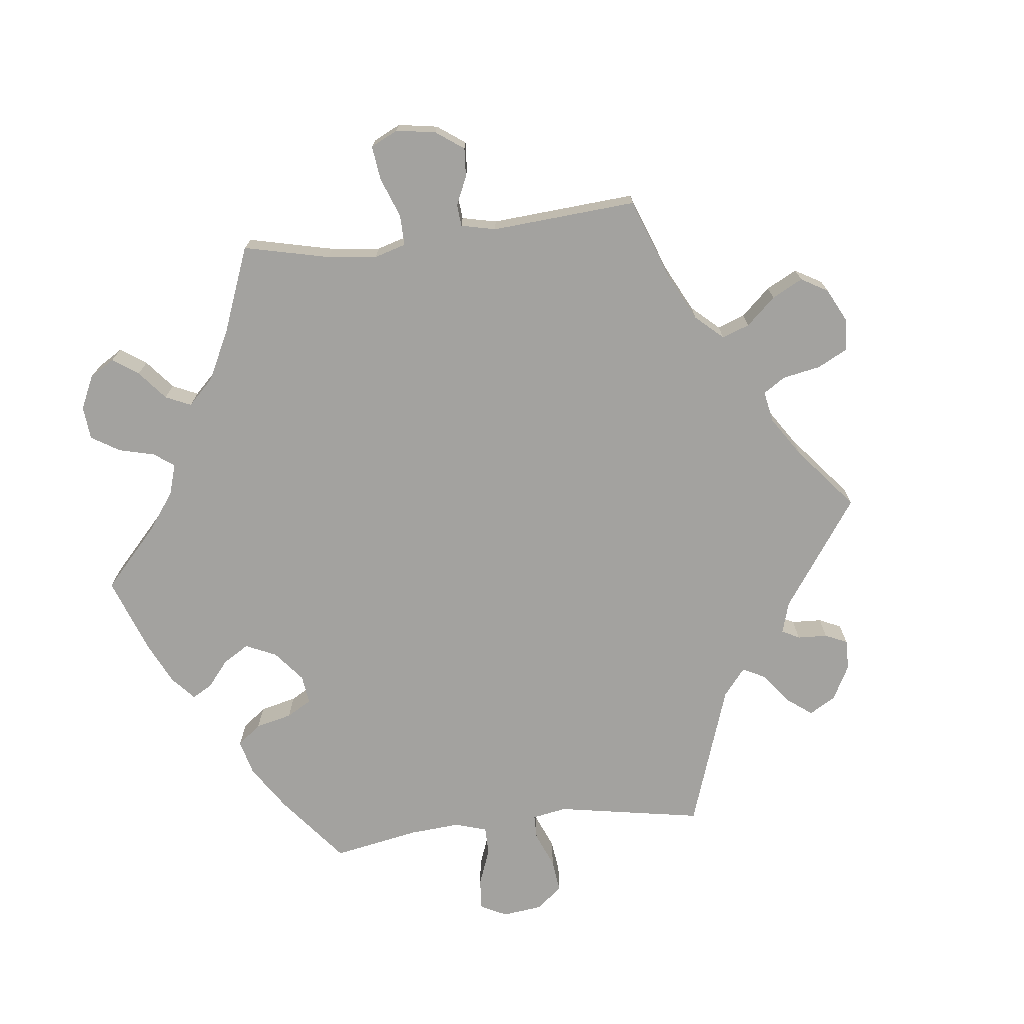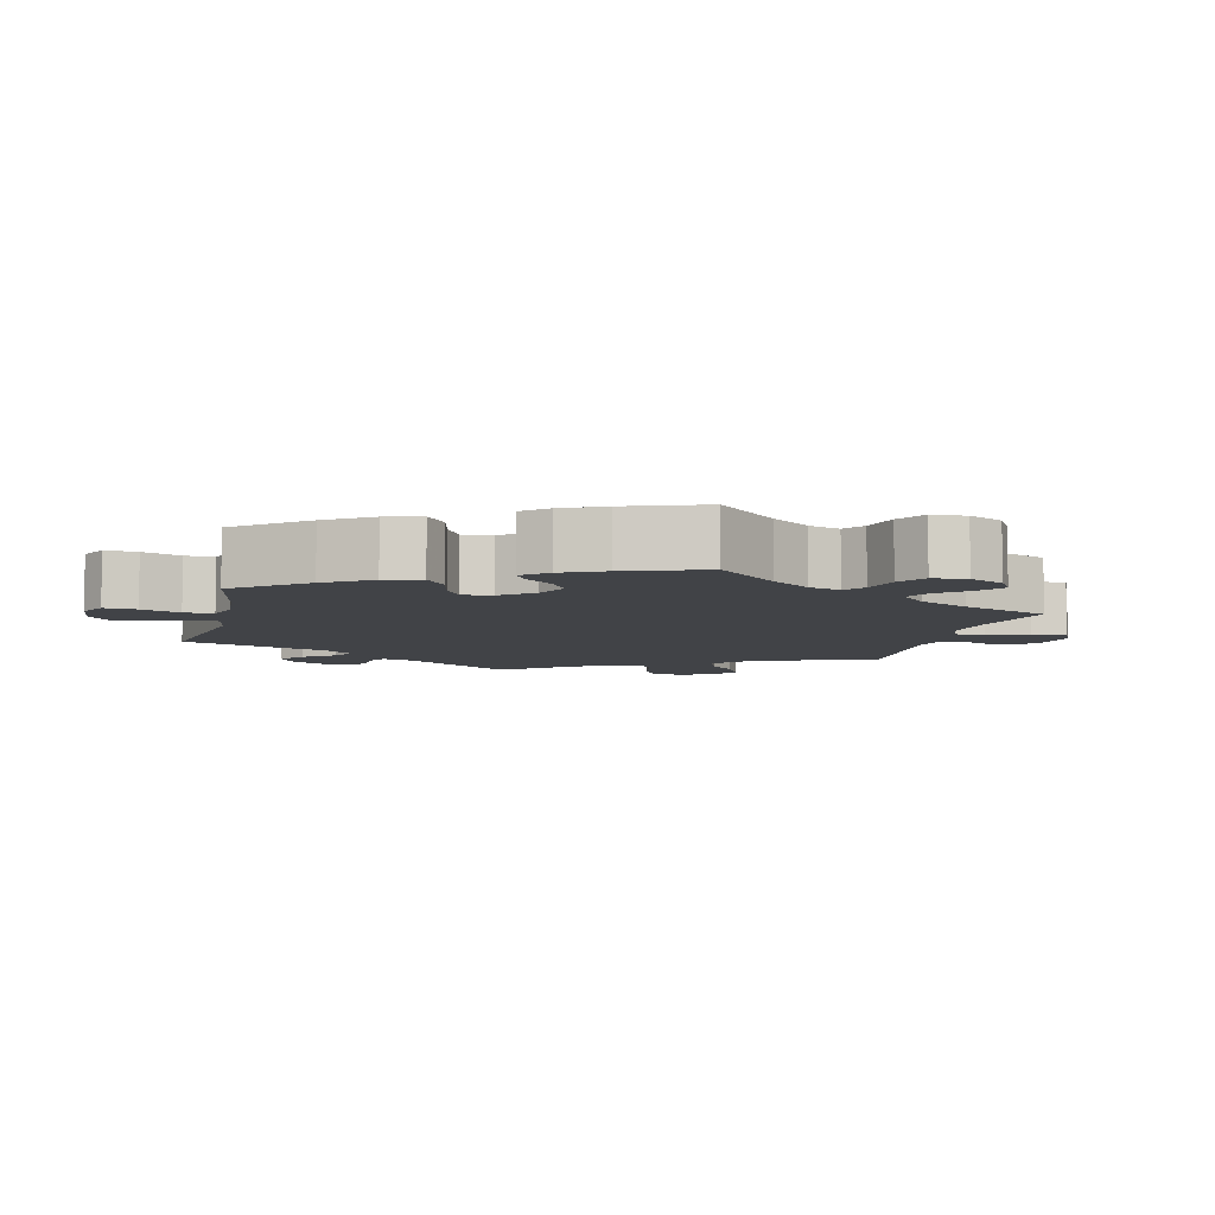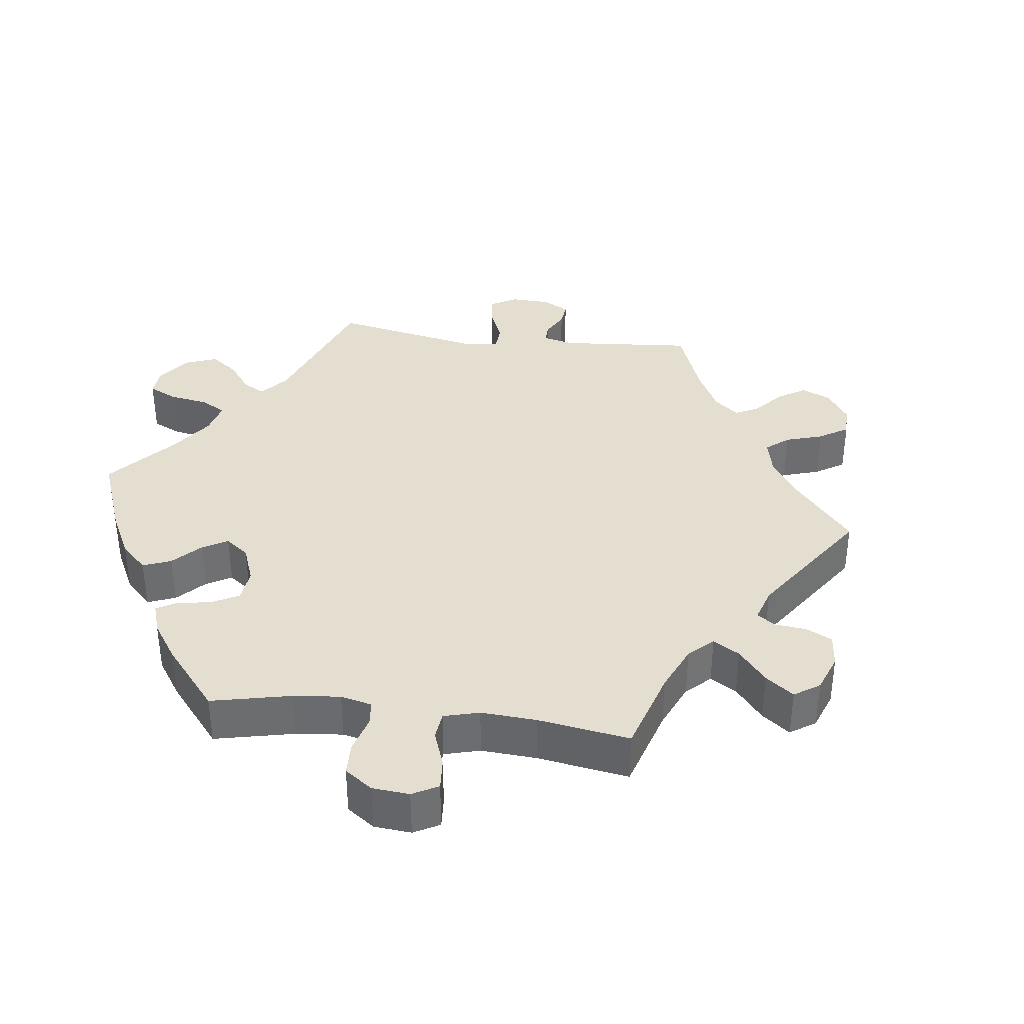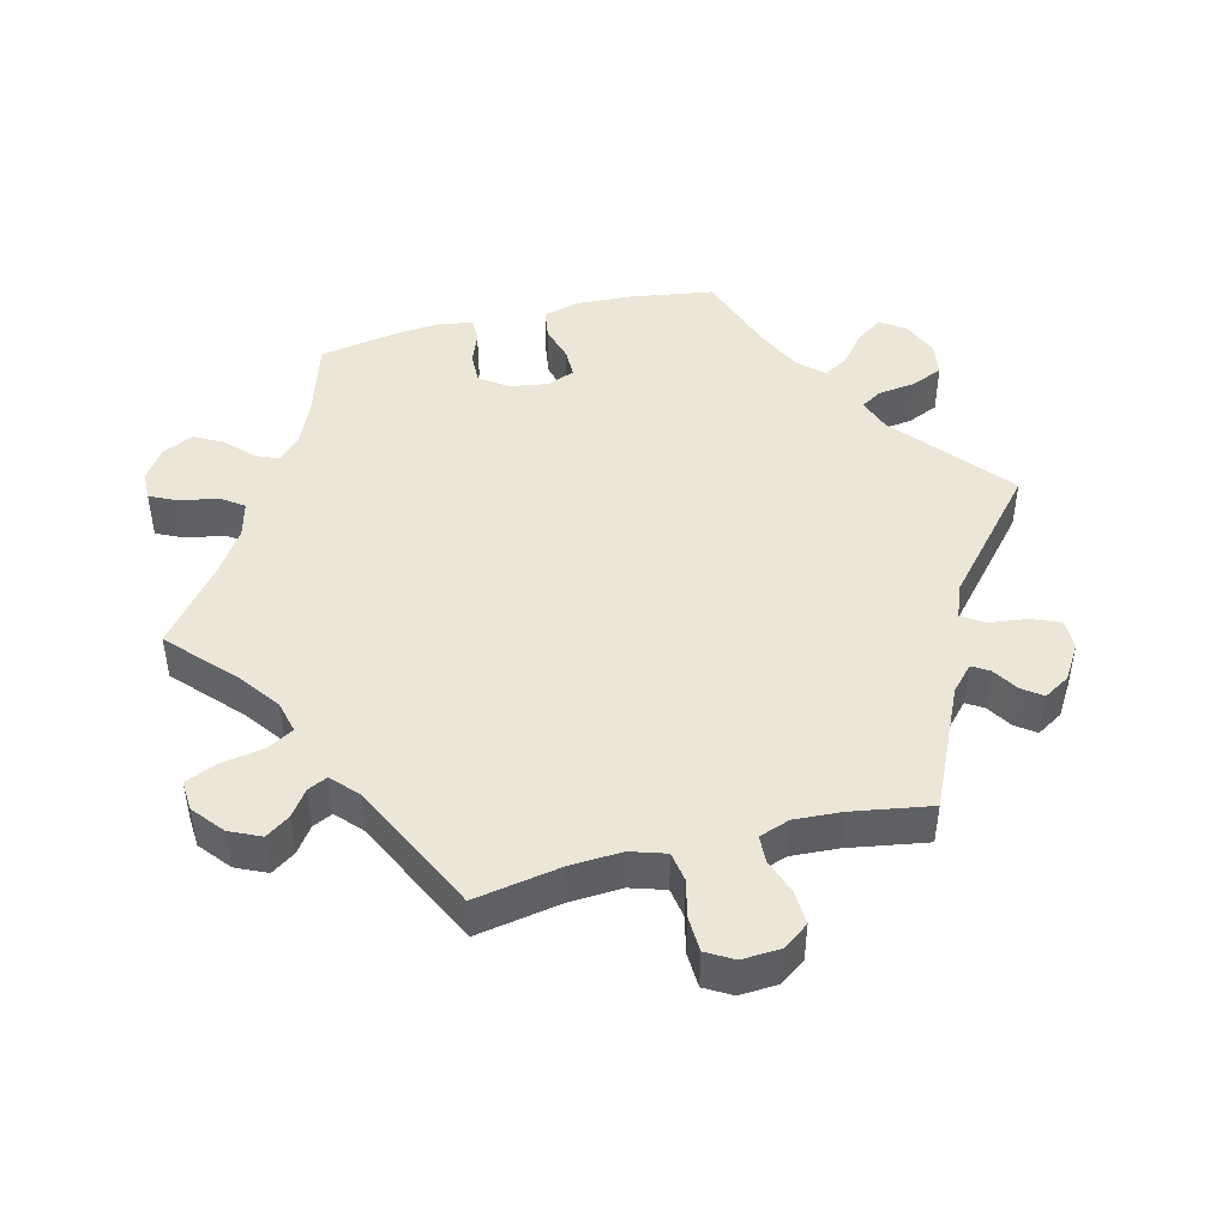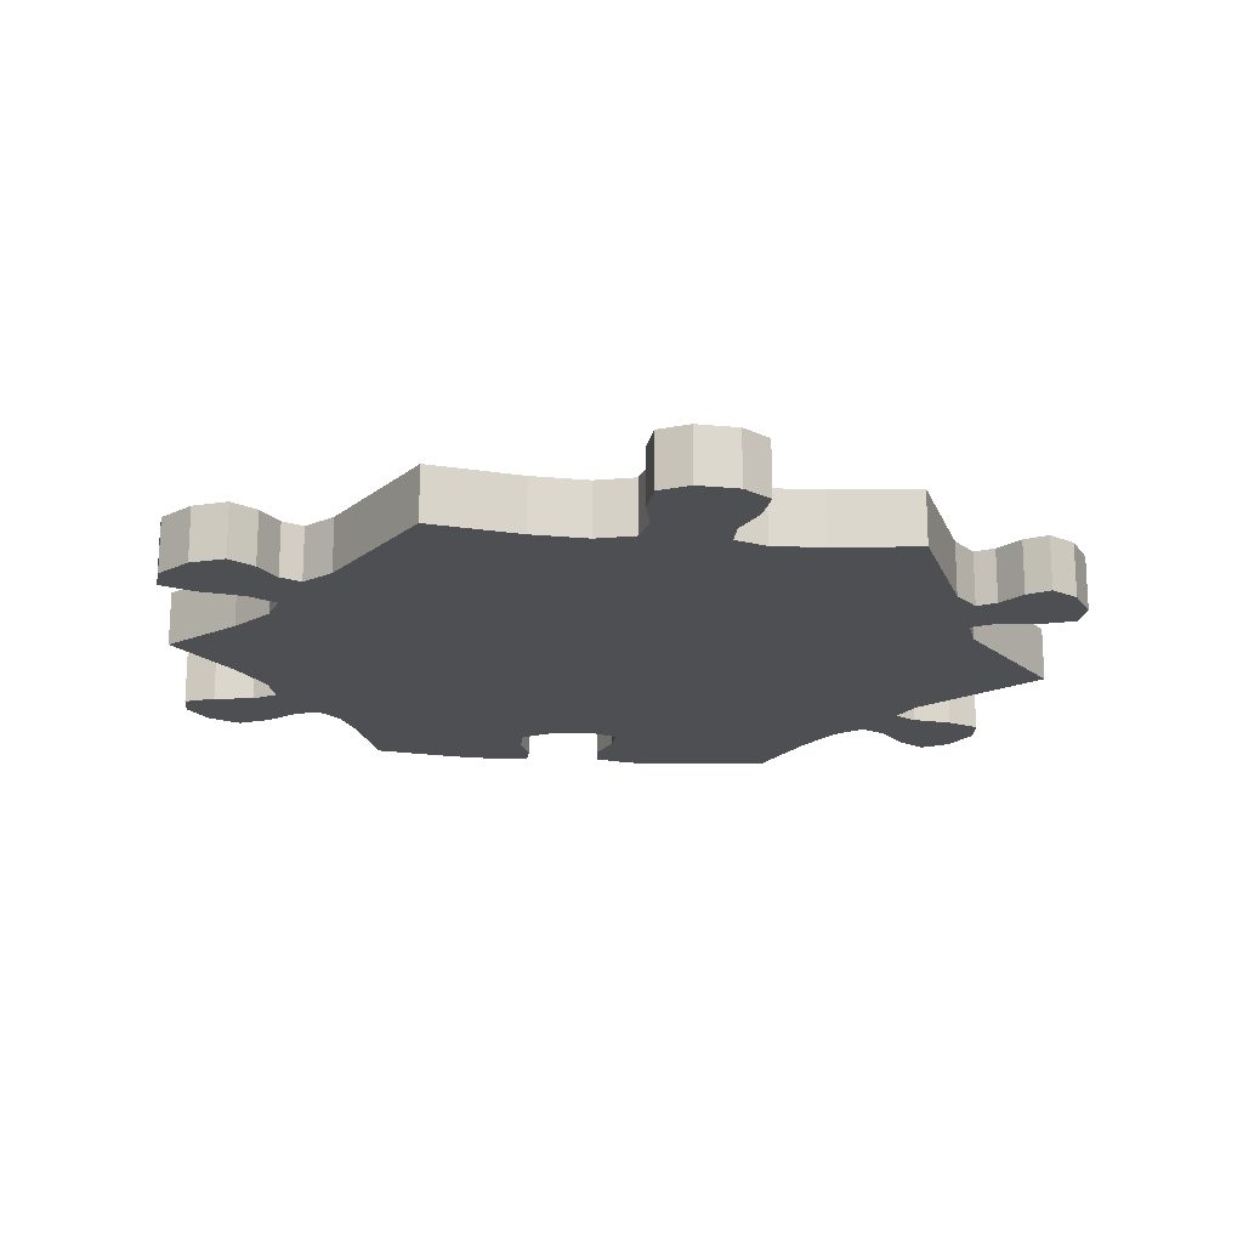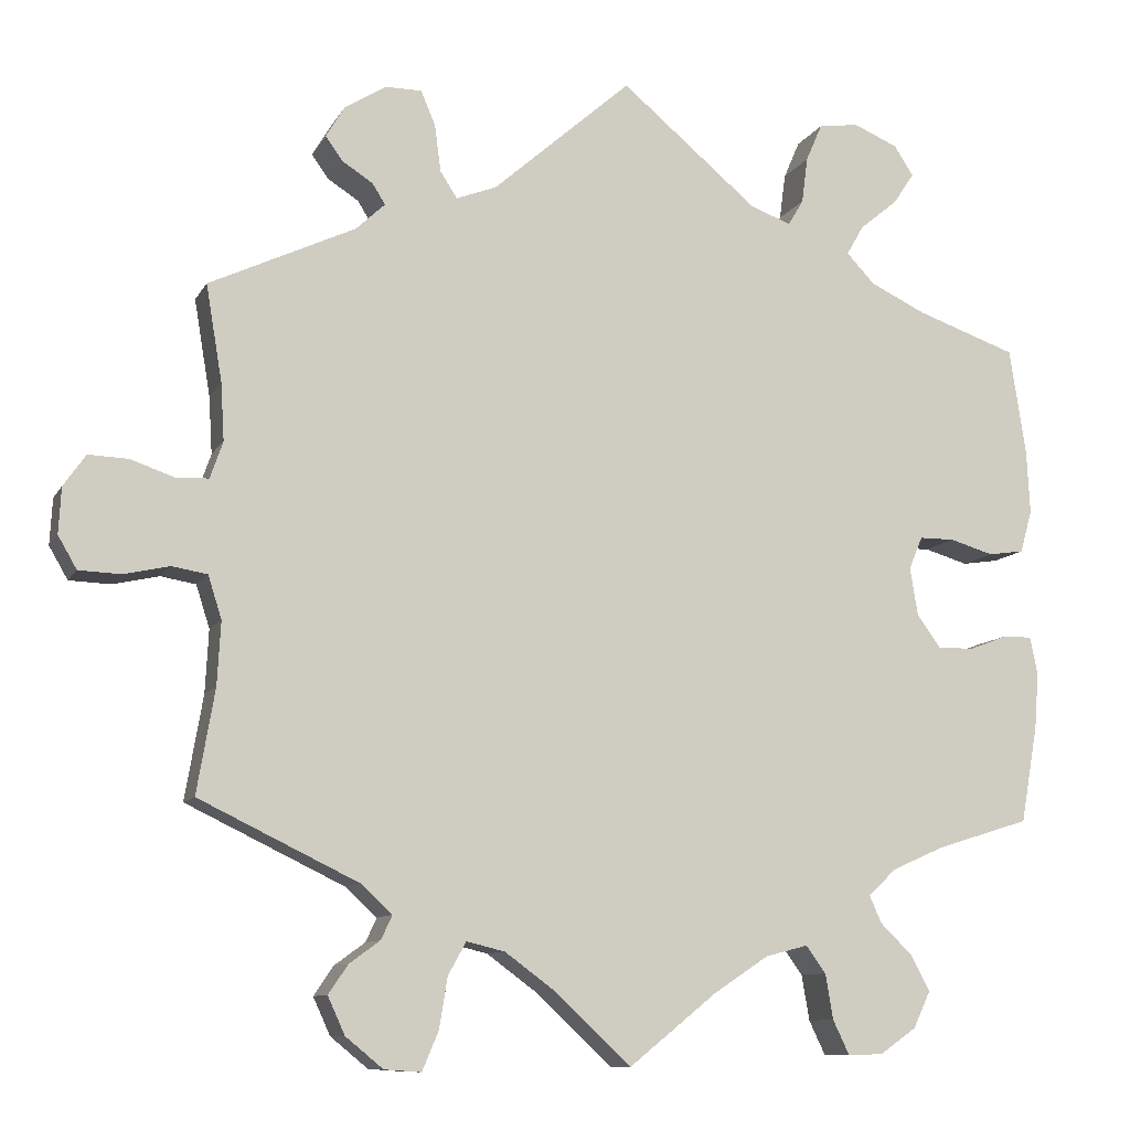
<metadata>
{"format":"obj","ext":"obj","renderer":"f3d","projection":"perspective","resolution":1024,"background":"white","views":[{"elev":-72.6,"azim":-143.3,"up":"+Y"},{"elev":-6.9,"azim":105.9,"up":"+Y"},{"elev":36.4,"azim":157.5,"up":"+Y"},{"elev":46.3,"azim":-104.2,"up":"+Y"},{"elev":-17.6,"azim":-97.8,"up":"+Y"},{"elev":-9.9,"azim":-18.2,"up":"+Z"}]}
</metadata>
<code>
v 0.519 0.07 0.166
v 0.523 0.07 0.09
v 0.509 0.07 0.04
v 0.467 0.07 0.034
v 0.416 0.07 0.049
v 0.375 0.07 0.049
v 0.359 0.07 0.011
v 0.368 0.07 -0.045
v 0.396 0.07 -0.084
v 0.439 0.07 -0.083
v 0.484 0.07 -0.066
v 0.517 0.07 -0.066
v 0.526 0.07 -0.11
v 0.521 0.07 -0.175
v 0.501 0.07 -0.289
v 0.392 0.07 -0.323
v 0.331 0.07 -0.35
v 0.298 0.07 -0.381
v 0.312 0.07 -0.413
v 0.35 0.07 -0.45
v 0.372 0.07 -0.491
v 0.352 0.07 -0.534
v 0.309 0.07 -0.564
v 0.268 0.07 -0.565
v 0.249 0.07 -0.525
v 0.24 0.07 -0.472
v 0.217 0.07 -0.44
v 0.167 0.07 -0.453
v 0.102 0.07 -0.496
v 0 0.07 -0.578
v -0.091 0.07 -0.493
v -0.148 0.07 -0.451
v -0.193 0.07 -0.44
v -0.214 0.07 -0.478
v -0.224 0.07 -0.538
v -0.243 0.07 -0.583
v -0.286 0.07 -0.58
v -0.33 0.07 -0.544
v -0.35 0.07 -0.5
v -0.327 0.07 -0.466
v -0.291 0.07 -0.44
v -0.278 0.07 -0.412
v -0.315 0.07 -0.378
v -0.501 0.07 -0.288
v -0.48 0.07 -0.166
v -0.476 0.07 -0.092
v -0.492 0.07 -0.042
v -0.533 0.07 -0.035
v -0.587 0.07 -0.047
v -0.636 0.07 -0.045
v -0.658 0.07 -0.007
v -0.655 0.07 0.047
v -0.629 0.07 0.084
v -0.582 0.07 0.082
v -0.53 0.07 0.064
v -0.493 0.07 0.066
v -0.478 0.07 0.109
v -0.482 0.07 0.176
v -0.501 0.07 0.289
v -0.33 0.07 0.369
v -0.296 0.07 0.401
v -0.311 0.07 0.425
v -0.347 0.07 0.448
v -0.367 0.07 0.476
v -0.345 0.07 0.513
v -0.297 0.07 0.543
v -0.254 0.07 0.543
v -0.237 0.07 0.503
v -0.23 0.07 0.448
v -0.21 0.07 0.417
v -0.163 0.07 0.435
v 0 0.07 0.578
v 0.161 0.07 0.443
v 0.208 0.07 0.426
v 0.226 0.07 0.456
v 0.233 0.07 0.51
v 0.252 0.07 0.554
v 0.299 0.07 0.561
v 0.351 0.07 0.539
v 0.374 0.07 0.504
v 0.349 0.07 0.467
v 0.305 0.07 0.431
v 0.285 0.07 0.396
v 0.318 0.07 0.361
v 0.383 0.07 0.33
v 0.5 0.07 0.289
v 0.519 0 0.166
v 0.523 0 0.09
v 0.509 0 0.04
v 0.467 0 0.034
v 0.416 0 0.049
v 0.375 0 0.049
v 0.359 0 0.011
v 0.368 0 -0.045
v 0.396 0 -0.084
v 0.439 0 -0.083
v 0.484 0 -0.066
v 0.517 0 -0.066
v 0.526 0 -0.11
v 0.521 0 -0.175
v 0.501 0 -0.289
v 0.392 0 -0.323
v 0.331 0 -0.35
v 0.298 0 -0.381
v 0.312 0 -0.413
v 0.35 0 -0.45
v 0.372 0 -0.491
v 0.352 0 -0.534
v 0.309 0 -0.564
v 0.268 0 -0.565
v 0.249 0 -0.525
v 0.24 0 -0.472
v 0.217 0 -0.44
v 0.167 0 -0.453
v 0.102 0 -0.496
v 0 0 -0.578
v -0.091 0 -0.493
v -0.148 0 -0.451
v -0.193 0 -0.44
v -0.214 0 -0.478
v -0.224 0 -0.538
v -0.243 0 -0.583
v -0.286 0 -0.58
v -0.33 0 -0.544
v -0.35 0 -0.5
v -0.327 0 -0.466
v -0.291 0 -0.44
v -0.278 0 -0.412
v -0.315 0 -0.378
v -0.501 0 -0.288
v -0.48 0 -0.166
v -0.476 0 -0.092
v -0.492 0 -0.042
v -0.533 0 -0.035
v -0.587 0 -0.047
v -0.636 0 -0.045
v -0.658 0 -0.007
v -0.655 0 0.047
v -0.629 0 0.084
v -0.582 0 0.082
v -0.53 0 0.064
v -0.493 0 0.066
v -0.478 0 0.109
v -0.482 0 0.176
v -0.501 0 0.289
v -0.33 0 0.369
v -0.296 0 0.401
v -0.311 0 0.425
v -0.347 0 0.448
v -0.367 0 0.476
v -0.345 0 0.513
v -0.297 0 0.543
v -0.254 0 0.543
v -0.237 0 0.503
v -0.23 0 0.448
v -0.21 0 0.417
v -0.163 0 0.435
v 0 0 0.578
v 0.161 0 0.443
v 0.208 0 0.426
v 0.226 0 0.456
v 0.233 0 0.51
v 0.252 0 0.554
v 0.299 0 0.561
v 0.351 0 0.539
v 0.374 0 0.504
v 0.349 0 0.467
v 0.305 0 0.431
v 0.285 0 0.396
v 0.318 0 0.361
v 0.383 0 0.33
v 0.5 0 0.289
f 85 86 1 2
f 84 85 2 3
f 83 84 3 4
f 79 80 81 82
f 79 82 83
f 78 79 83
f 75 76 77 78
f 74 75 78 83
f 73 74 83 4
f 71 72 73 4
f 66 67 68 69
f 66 69 70
f 65 66 70
f 62 63 64 65
f 61 62 65 70
f 60 61 70
f 58 59 60 70
f 57 58 70 71
f 52 53 54 55
f 52 55 56
f 51 52 56
f 48 49 50 51
f 47 48 51 56
f 46 47 56 57
f 43 44 45
f 42 43 45 46
f 38 39 40 41
f 38 41 42
f 37 38 42
f 34 35 36 37
f 33 34 37 42
f 32 33 42 46
f 29 30 31
f 28 29 31 32
f 27 28 32 46
f 23 24 25 26
f 23 26 27
f 22 23 27
f 19 20 21 22
f 18 19 22 27
f 17 18 27 46
f 13 14 15 16
f 10 11 12 13
f 9 10 13 16
f 8 9 16 17
f 71 4 5
f 71 5 6
f 57 71 6 7
f 17 46 57
f 7 8 17 57
f 88 87 172 171
f 89 88 171 170
f 90 89 170 169
f 168 167 166 165
f 169 168 165
f 169 165 164
f 164 163 162 161
f 169 164 161 160
f 90 169 160 159
f 90 159 158 157
f 155 154 153 152
f 156 155 152
f 156 152 151
f 151 150 149 148
f 156 151 148 147
f 156 147 146
f 156 146 145 144
f 157 156 144 143
f 141 140 139 138
f 142 141 138
f 142 138 137
f 137 136 135 134
f 142 137 134 133
f 143 142 133 132
f 131 130 129
f 132 131 129 128
f 127 126 125 124
f 128 127 124
f 128 124 123
f 123 122 121 120
f 128 123 120 119
f 132 128 119 118
f 117 116 115
f 118 117 115 114
f 132 118 114 113
f 112 111 110 109
f 113 112 109
f 113 109 108
f 108 107 106 105
f 113 108 105 104
f 132 113 104 103
f 102 101 100 99
f 99 98 97 96
f 102 99 96 95
f 103 102 95 94
f 91 90 157
f 92 91 157
f 93 92 157 143
f 143 132 103
f 143 103 94 93
f 1 87 88 2
f 2 88 89 3
f 3 89 90 4
f 4 90 91 5
f 5 91 92 6
f 6 92 93 7
f 7 93 94 8
f 8 94 95 9
f 9 95 96 10
f 10 96 97 11
f 11 97 98 12
f 12 98 99 13
f 13 99 100 14
f 14 100 101 15
f 15 101 102 16
f 16 102 103 17
f 17 103 104 18
f 18 104 105 19
f 19 105 106 20
f 20 106 107 21
f 21 107 108 22
f 22 108 109 23
f 23 109 110 24
f 24 110 111 25
f 25 111 112 26
f 26 112 113 27
f 27 113 114 28
f 28 114 115 29
f 29 115 116 30
f 30 116 117 31
f 31 117 118 32
f 32 118 119 33
f 33 119 120 34
f 34 120 121 35
f 35 121 122 36
f 36 122 123 37
f 37 123 124 38
f 38 124 125 39
f 39 125 126 40
f 40 126 127 41
f 41 127 128 42
f 42 128 129 43
f 43 129 130 44
f 44 130 131 45
f 45 131 132 46
f 46 132 133 47
f 47 133 134 48
f 48 134 135 49
f 49 135 136 50
f 50 136 137 51
f 51 137 138 52
f 52 138 139 53
f 53 139 140 54
f 54 140 141 55
f 55 141 142 56
f 56 142 143 57
f 57 143 144 58
f 58 144 145 59
f 59 145 146 60
f 60 146 147 61
f 61 147 148 62
f 62 148 149 63
f 63 149 150 64
f 64 150 151 65
f 65 151 152 66
f 66 152 153 67
f 67 153 154 68
f 68 154 155 69
f 69 155 156 70
f 70 156 157 71
f 71 157 158 72
f 72 158 159 73
f 73 159 160 74
f 74 160 161 75
f 75 161 162 76
f 76 162 163 77
f 77 163 164 78
f 78 164 165 79
f 79 165 166 80
f 80 166 167 81
f 81 167 168 82
f 82 168 169 83
f 83 169 170 84
f 84 170 171 85
f 85 171 172 86
f 86 172 87 1

</code>
